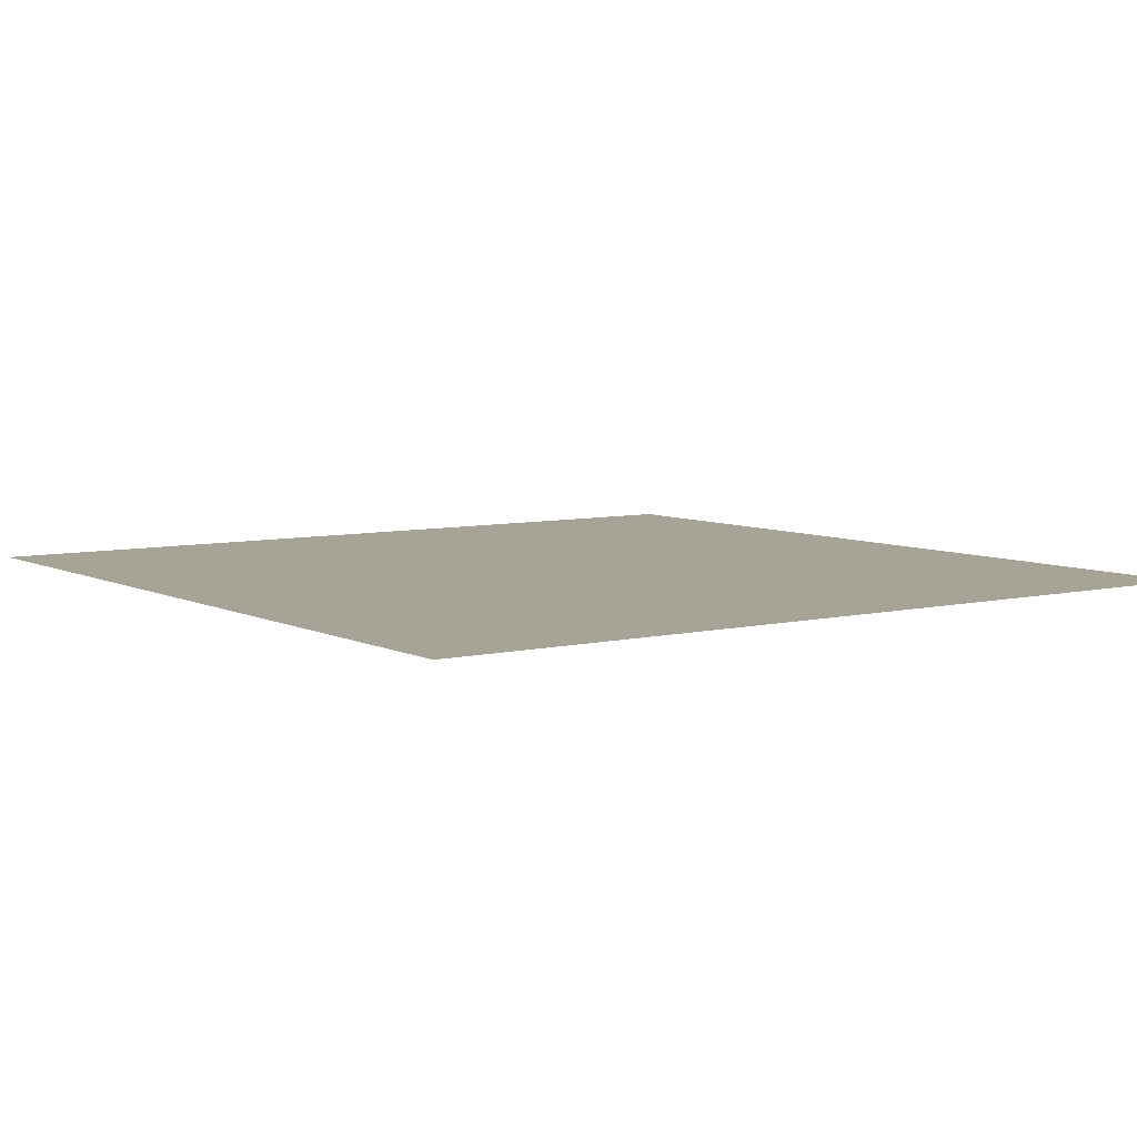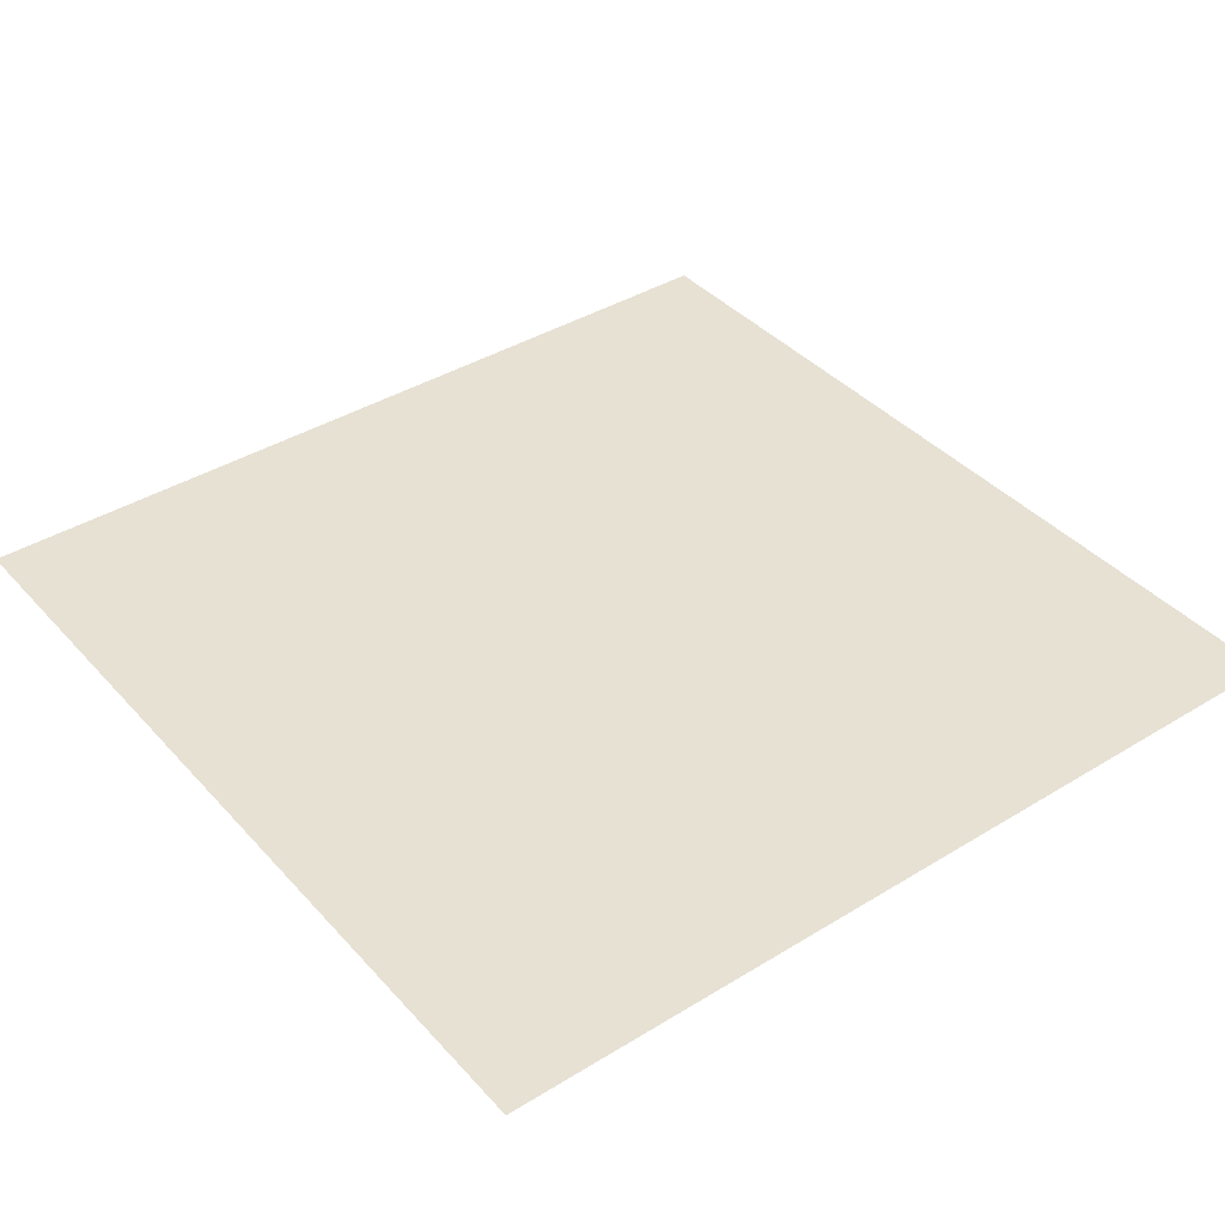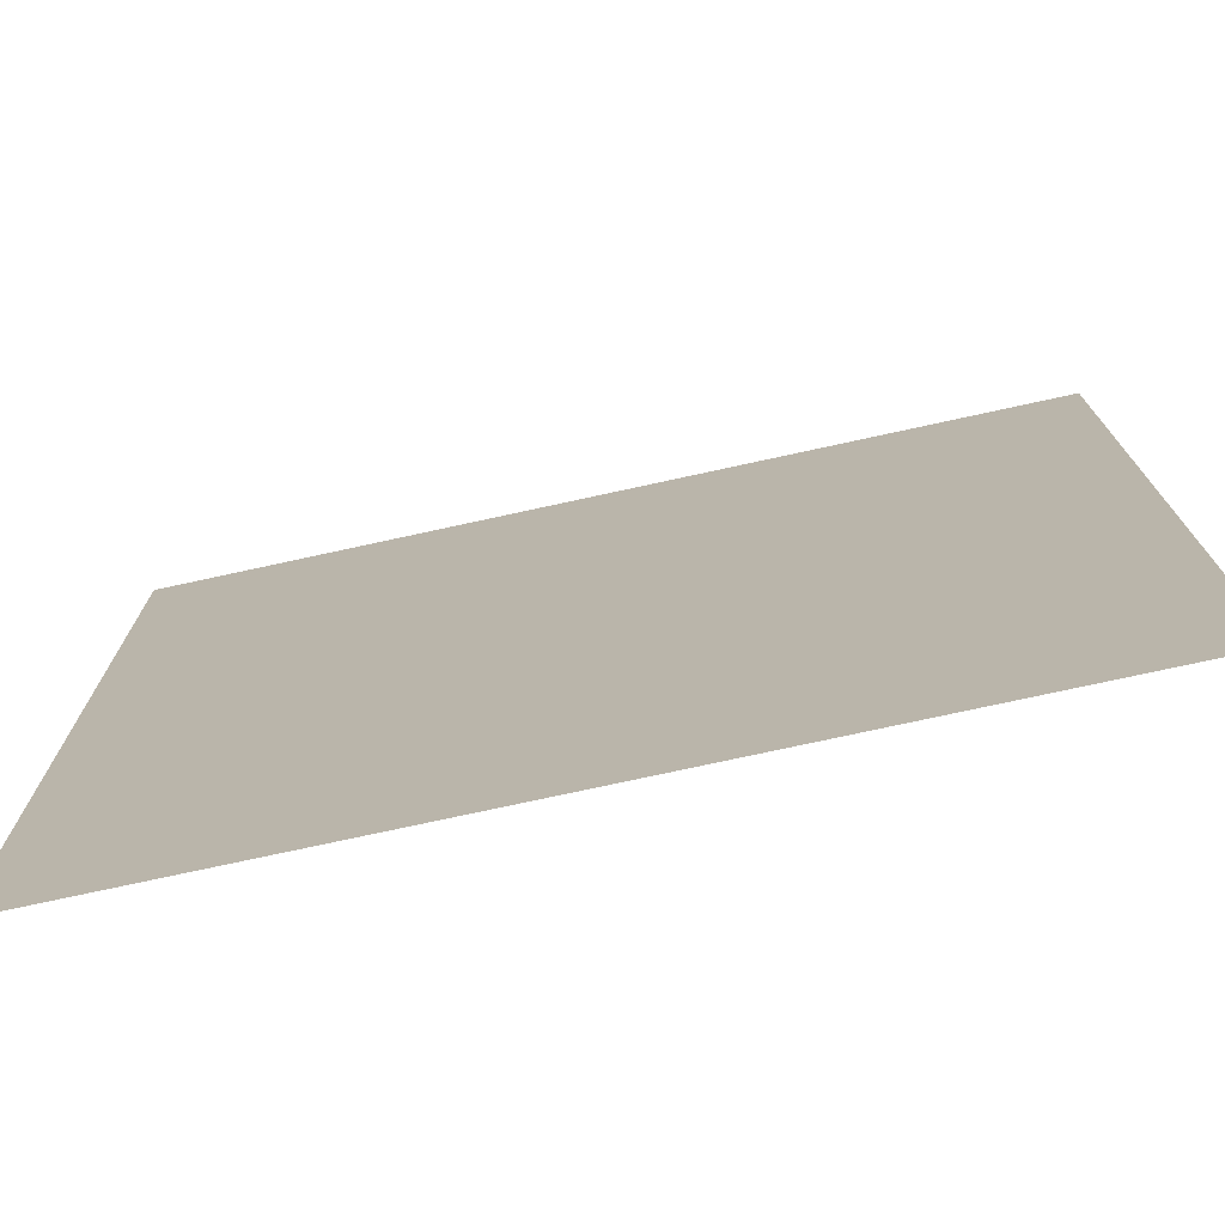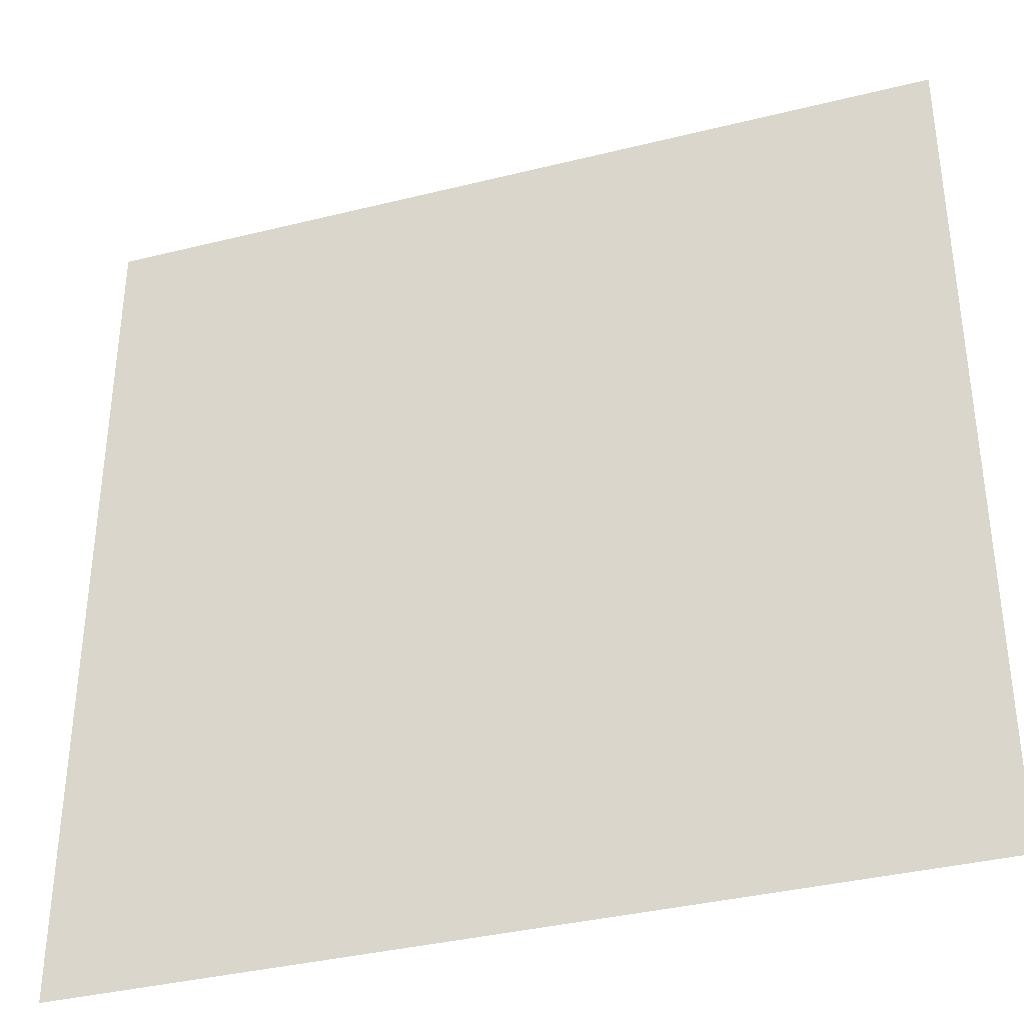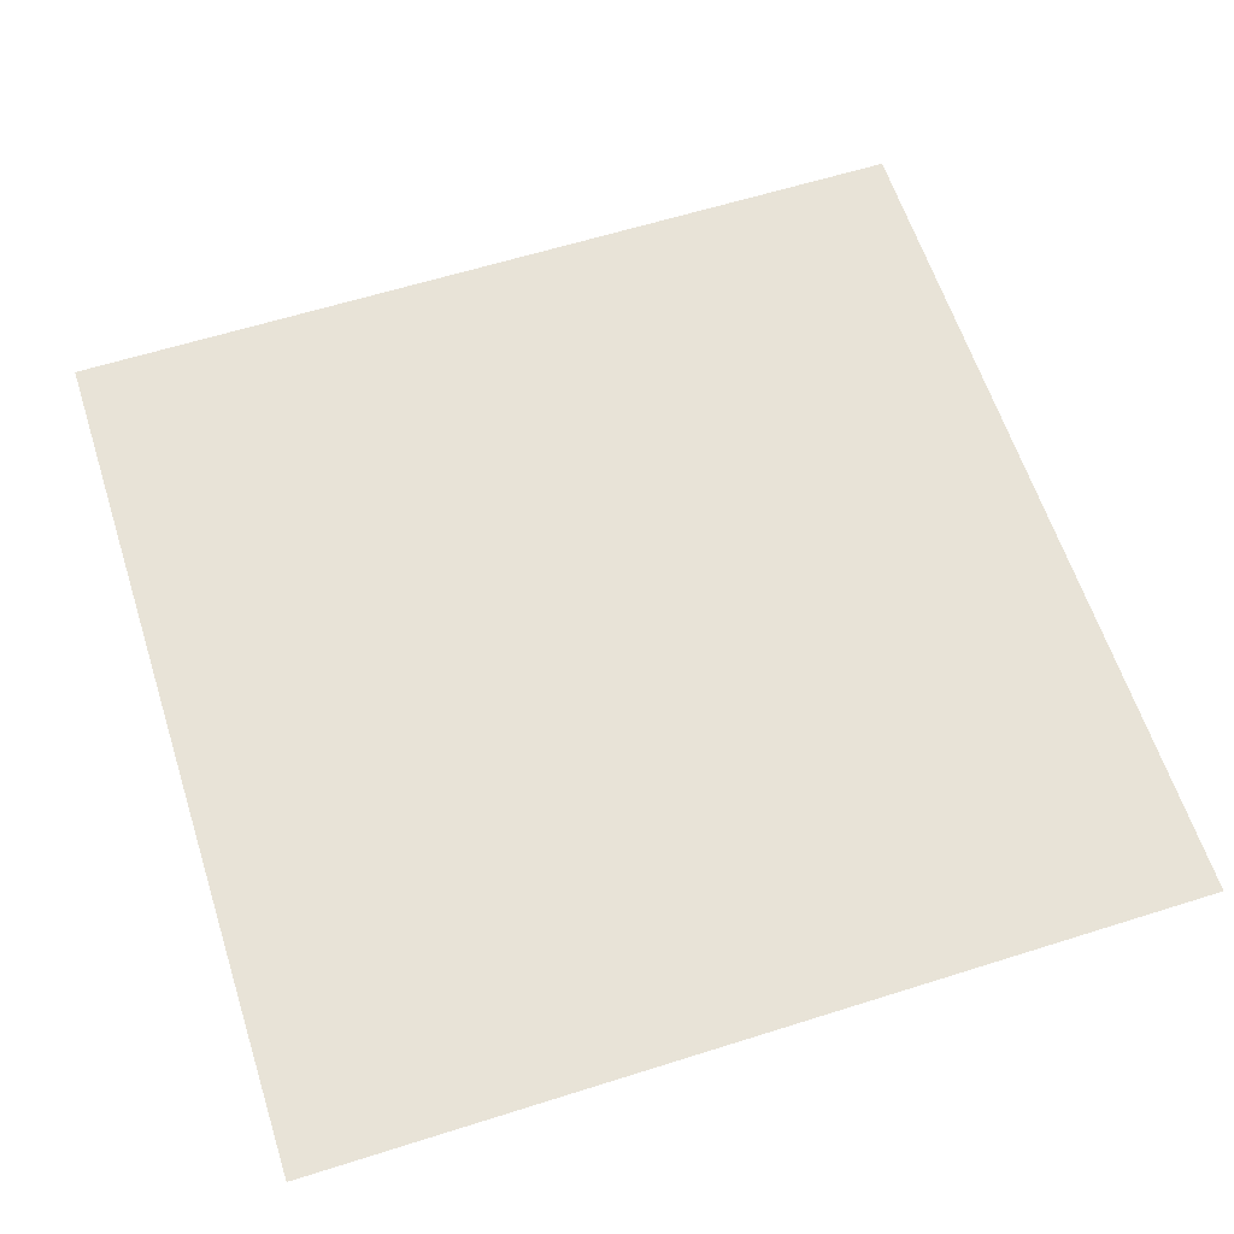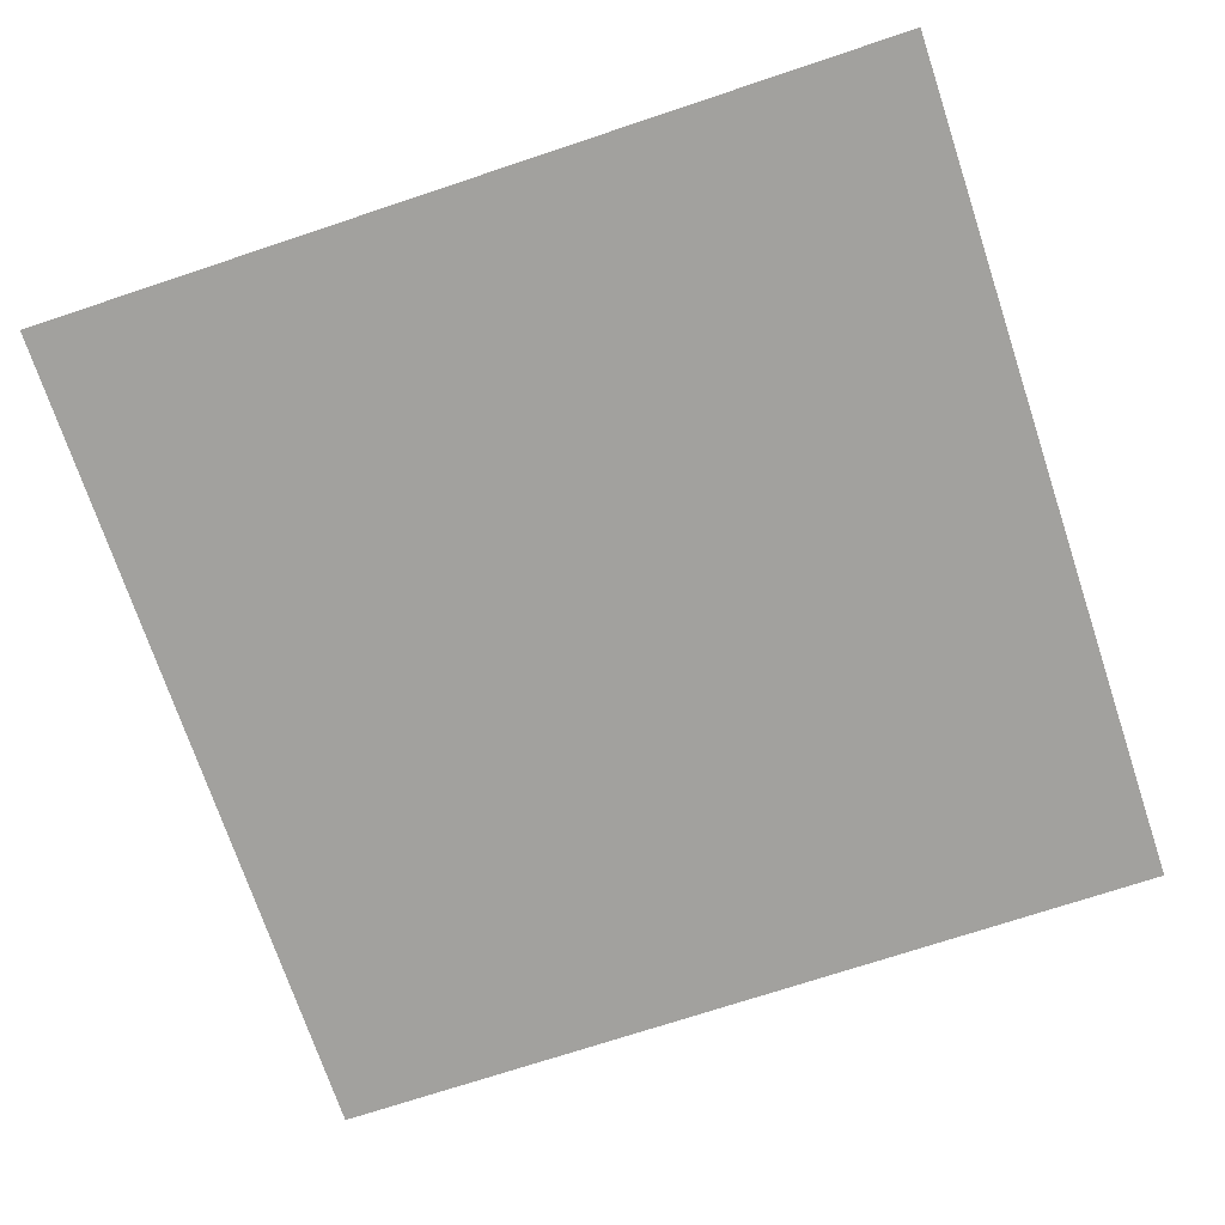
<metadata>
{"format":"obj","ext":"obj","renderer":"f3d","projection":"perspective","resolution":1024,"background":"white","views":[{"elev":6.7,"azim":54.8,"up":"+Y"},{"elev":39.6,"azim":142.7,"up":"+Y"},{"elev":-75.3,"azim":12.3,"up":"+Z"},{"elev":-36.5,"azim":-162.0,"up":"+Z"},{"elev":61.5,"azim":162.2,"up":"+Y"},{"elev":-72.1,"azim":-161.6,"up":"+Y"}]}
</metadata>
<code>
v 0.4 -1.11e-16 0.5
v 0.5 -8.882e-17 0.4
v 0.5 -1.11e-16 0.5
v 0.4 -8.882e-17 0.4
v 0.3 -1.11e-16 0.5
v 0.5 -6.661e-17 0.3
v 0.3 -8.882e-17 0.4
v 0.2 -1.11e-16 0.5
v 0.4 -6.661e-17 0.3
v 0.5 -4.441e-17 0.2
v 0.2 -8.882e-17 0.4
v 0.1 -1.11e-16 0.5
v 0.3 -6.661e-17 0.3
v 0.4 -4.441e-17 0.2
v 0.5 -2.22e-17 0.1
v 0.1 -8.882e-17 0.4
v 0 -1.11e-16 0.5
v 0.2 -6.661e-17 0.3
v 0.3 -4.441e-17 0.2
v 0.4 -2.22e-17 0.1
v 0.5 0 0
v 0 -8.882e-17 0.4
v -0.1 -1.11e-16 0.5
v 0.1 -6.661e-17 0.3
v 0.2 -4.441e-17 0.2
v 0.3 -2.22e-17 0.1
v 0.4 0 0
v 0.5 2.22e-17 -0.1
v -0.1 -8.882e-17 0.4
v -0.2 -1.11e-16 0.5
v 0 -6.661e-17 0.3
v 0.1 -4.441e-17 0.2
v 0.2 -2.22e-17 0.1
v 0.3 0 0
v 0.4 2.22e-17 -0.1
v 0.5 4.441e-17 -0.2
v -0.2 -8.882e-17 0.4
v -0.3 -1.11e-16 0.5
v -0.1 -6.661e-17 0.3
v 0 -4.441e-17 0.2
v 0.1 -2.22e-17 0.1
v 0.2 0 0
v 0.3 2.22e-17 -0.1
v 0.4 4.441e-17 -0.2
v 0.5 6.661e-17 -0.3
v 0.4 6.661e-17 -0.3
v 0.5 8.882e-17 -0.4
v 0.3 4.441e-17 -0.2
v 0.2 2.22e-17 -0.1
v 0.1 0 0
v 0 -2.22e-17 0.1
v 0.4 8.882e-17 -0.4
v 0.5 1.11e-16 -0.5
v 0.4 1.11e-16 -0.5
v 0.3 6.661e-17 -0.3
v 0.3 8.882e-17 -0.4
v 0.3 1.11e-16 -0.5
v 0.2 4.441e-17 -0.2
v 0.1 2.22e-17 -0.1
v 0.2 6.661e-17 -0.3
v 0.2 8.882e-17 -0.4
v 0.2 1.11e-16 -0.5
v 0.1 4.441e-17 -0.2
v 0 0 0
v 0.1 6.661e-17 -0.3
v 0.1 8.882e-17 -0.4
v 0.1 1.11e-16 -0.5
v 0 2.22e-17 -0.1
v 0 4.441e-17 -0.2
v 0 6.661e-17 -0.3
v 0 8.882e-17 -0.4
v 0 1.11e-16 -0.5
v -0.1 8.882e-17 -0.4
v -0.1 1.11e-16 -0.5
v -0.1 6.661e-17 -0.3
v -0.1 4.441e-17 -0.2
v -0.1 2.22e-17 -0.1
v -0.1 0 0
v -0.2 8.882e-17 -0.4
v -0.2 1.11e-16 -0.5
v -0.2 6.661e-17 -0.3
v -0.2 4.441e-17 -0.2
v -0.2 2.22e-17 -0.1
v -0.3 8.882e-17 -0.4
v -0.3 1.11e-16 -0.5
v -0.3 6.661e-17 -0.3
v -0.3 4.441e-17 -0.2
v -0.4 8.882e-17 -0.4
v -0.4 1.11e-16 -0.5
v -0.4 6.661e-17 -0.3
v -0.5 8.882e-17 -0.4
v -0.5 1.11e-16 -0.5
v -0.5 6.661e-17 -0.3
v -0.5 4.441e-17 -0.2
v -0.4 4.441e-17 -0.2
v -0.5 2.22e-17 -0.1
v -0.4 2.22e-17 -0.1
v -0.5 0 0
v -0.3 2.22e-17 -0.1
v -0.4 0 0
v -0.5 -2.22e-17 0.1
v -0.3 0 0
v -0.4 -2.22e-17 0.1
v -0.5 -4.441e-17 0.2
v -0.2 0 0
v -0.4 -4.441e-17 0.2
v -0.5 -6.661e-17 0.3
v -0.3 -2.22e-17 0.1
v -0.2 -2.22e-17 0.1
v -0.4 -6.661e-17 0.3
v -0.5 -8.882e-17 0.4
v -0.3 -4.441e-17 0.2
v -0.1 -2.22e-17 0.1
v -0.4 -8.882e-17 0.4
v -0.5 -1.11e-16 0.5
v -0.4 -1.11e-16 0.5
v -0.3 -6.661e-17 0.3
v -0.2 -4.441e-17 0.2
v -0.1 -4.441e-17 0.2
v -0.3 -8.882e-17 0.4
v -0.2 -6.661e-17 0.3
g pPlane1
f 1 3 2
f 1 2 4
f 5 1 4
f 4 2 6
f 5 4 7
f 8 5 7
f 4 6 9
f 7 4 9
f 9 6 10
f 8 7 11
f 12 8 11
f 7 9 13
f 11 7 13
f 9 10 14
f 13 9 14
f 14 10 15
f 12 11 16
f 17 12 16
f 11 13 18
f 16 11 18
f 13 14 19
f 18 13 19
f 14 15 20
f 19 14 20
f 20 15 21
f 17 16 22
f 23 17 22
f 16 18 24
f 22 16 24
f 18 19 25
f 24 18 25
f 19 20 26
f 25 19 26
f 20 21 27
f 26 20 27
f 27 21 28
f 23 22 29
f 30 23 29
f 22 24 31
f 29 22 31
f 24 25 32
f 31 24 32
f 25 26 33
f 32 25 33
f 26 27 34
f 33 26 34
f 27 28 35
f 34 27 35
f 35 28 36
f 30 29 37
f 38 30 37
f 29 31 39
f 37 29 39
f 31 32 40
f 39 31 40
f 32 33 41
f 40 32 41
f 33 34 42
f 41 33 42
f 34 35 43
f 42 34 43
f 35 36 44
f 43 35 44
f 44 36 45
f 44 45 46
f 46 45 47
f 43 44 48
f 48 44 46
f 42 43 49
f 49 43 48
f 41 42 50
f 50 42 49
f 40 41 51
f 51 41 50
f 46 47 52
f 52 47 53
f 52 53 54
f 48 46 55
f 55 46 52
f 56 52 54
f 55 52 56
f 56 54 57
f 49 48 58
f 58 48 55
f 50 49 59
f 59 49 58
f 60 55 56
f 58 55 60
f 61 56 57
f 60 56 61
f 61 57 62
f 63 58 60
f 59 58 63
f 64 50 59
f 51 50 64
f 65 60 61
f 63 60 65
f 66 61 62
f 65 61 66
f 66 62 67
f 68 59 63
f 64 59 68
f 69 63 65
f 68 63 69
f 70 65 66
f 69 65 70
f 71 66 67
f 70 66 71
f 71 67 72
f 73 71 72
f 73 72 74
f 75 70 71
f 75 71 73
f 76 69 70
f 76 70 75
f 77 68 69
f 77 69 76
f 78 64 68
f 78 68 77
f 79 73 74
f 79 74 80
f 81 75 73
f 81 73 79
f 82 76 75
f 82 75 81
f 83 77 76
f 83 76 82
f 84 79 80
f 84 80 85
f 86 81 79
f 86 79 84
f 87 82 81
f 87 81 86
f 88 84 85
f 88 85 89
f 90 86 84
f 90 84 88
f 91 88 89
f 91 89 92
f 93 88 91
f 93 90 88
f 94 90 93
f 95 86 90
f 94 95 90
f 95 87 86
f 96 95 94
f 96 97 95
f 97 87 95
f 98 97 96
f 97 99 87
f 99 82 87
f 99 83 82
f 98 100 97
f 100 99 97
f 101 100 98
f 102 83 99
f 100 102 99
f 101 103 100
f 103 102 100
f 104 103 101
f 102 105 83
f 105 77 83
f 105 78 77
f 104 106 103
f 107 106 104
f 103 108 102
f 108 105 102
f 106 108 103
f 109 78 105
f 108 109 105
f 107 110 106
f 111 110 107
f 106 112 108
f 112 109 108
f 110 112 106
f 109 113 78
f 113 64 78
f 113 51 64
f 111 114 110
f 115 114 111
f 115 116 114
f 110 117 112
f 114 117 110
f 112 118 109
f 118 113 109
f 117 118 112
f 119 51 113
f 118 119 113
f 119 40 51
f 39 40 119
f 116 120 114
f 114 120 117
f 116 38 120
f 38 37 120
f 117 121 118
f 121 119 118
f 121 39 119
f 120 121 117
f 120 37 121
f 37 39 121

</code>
